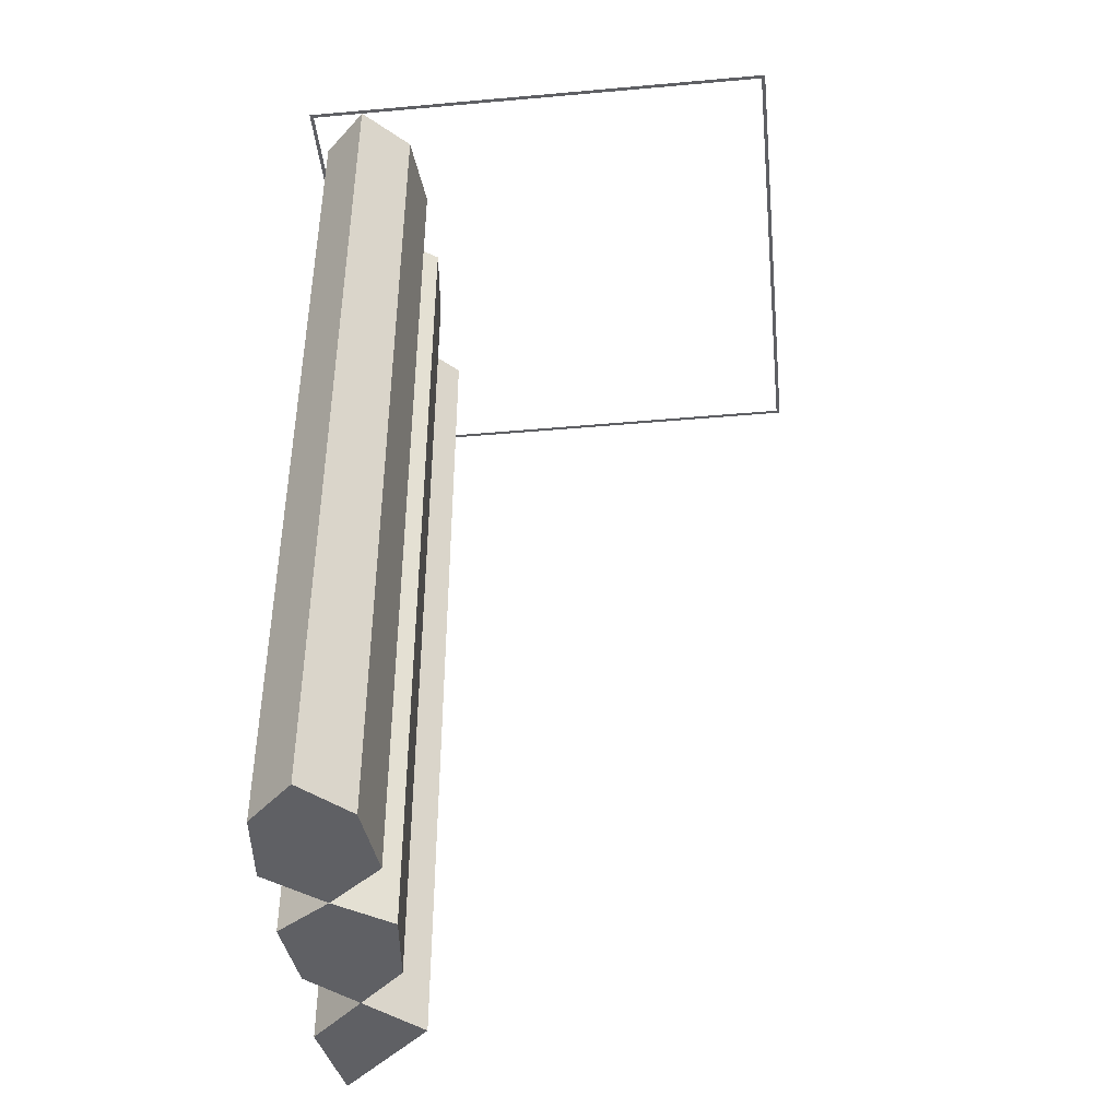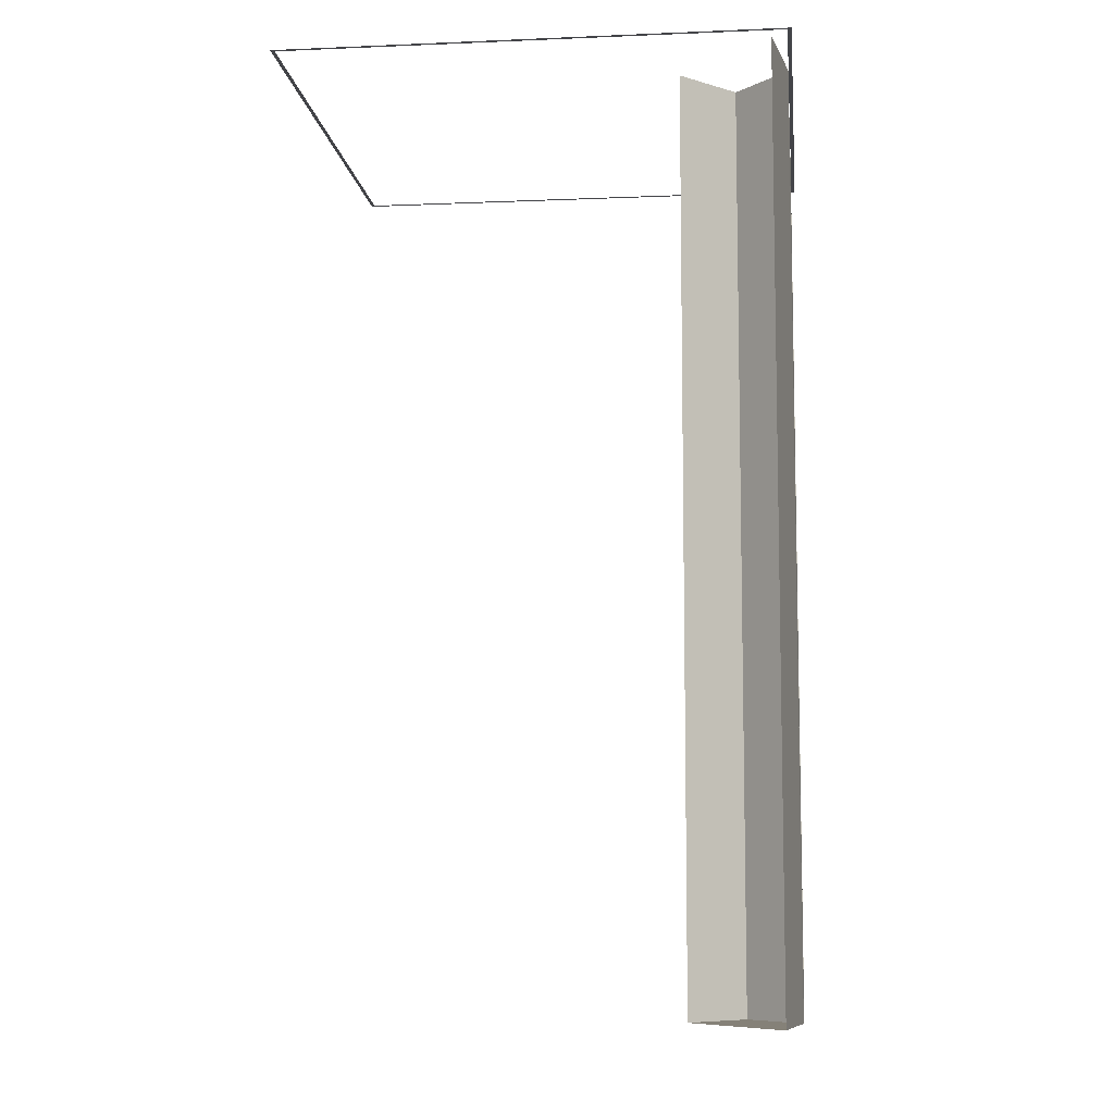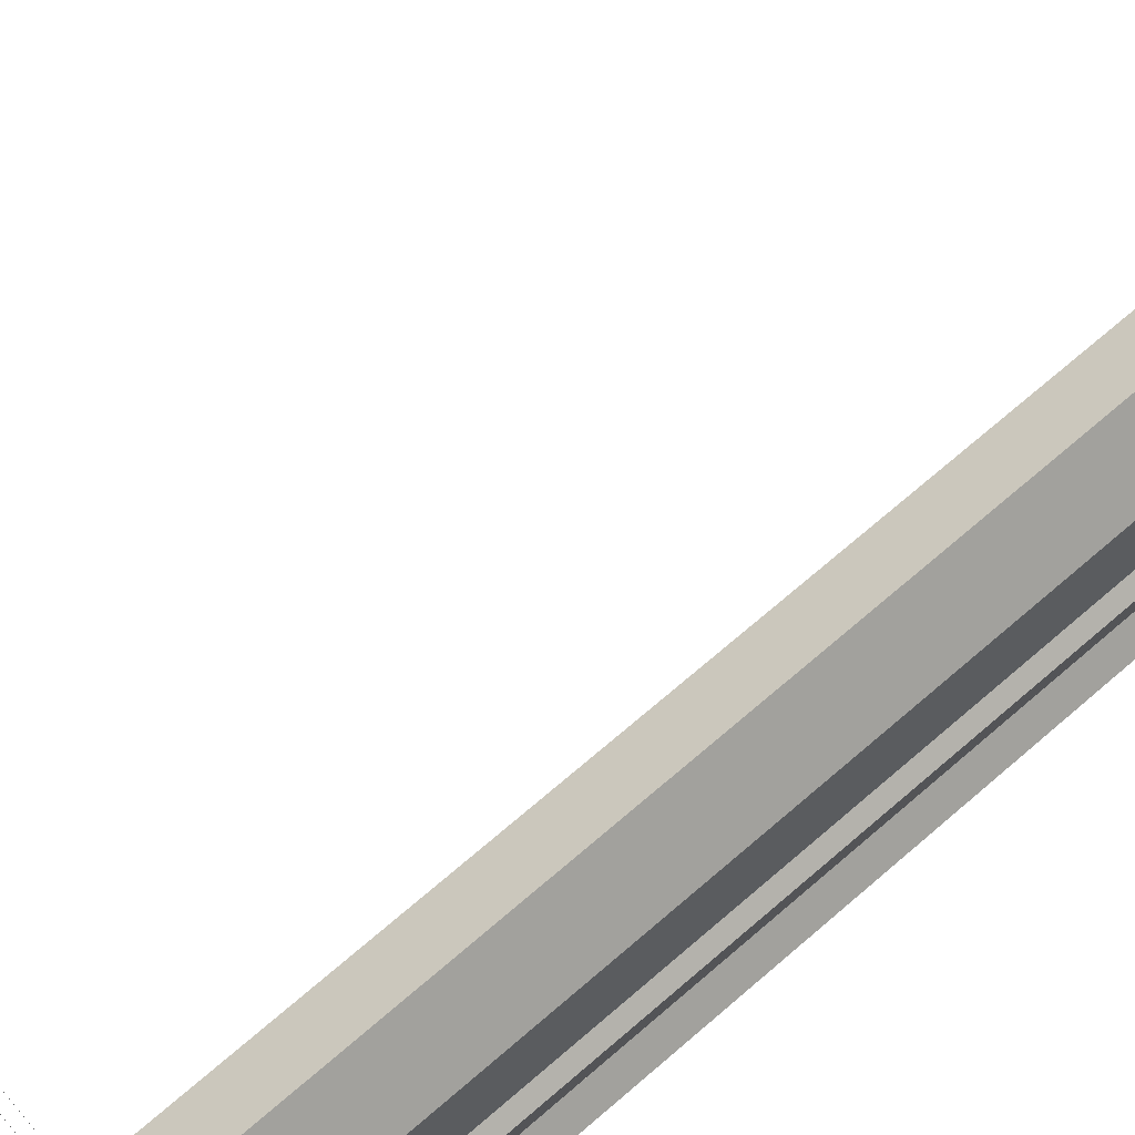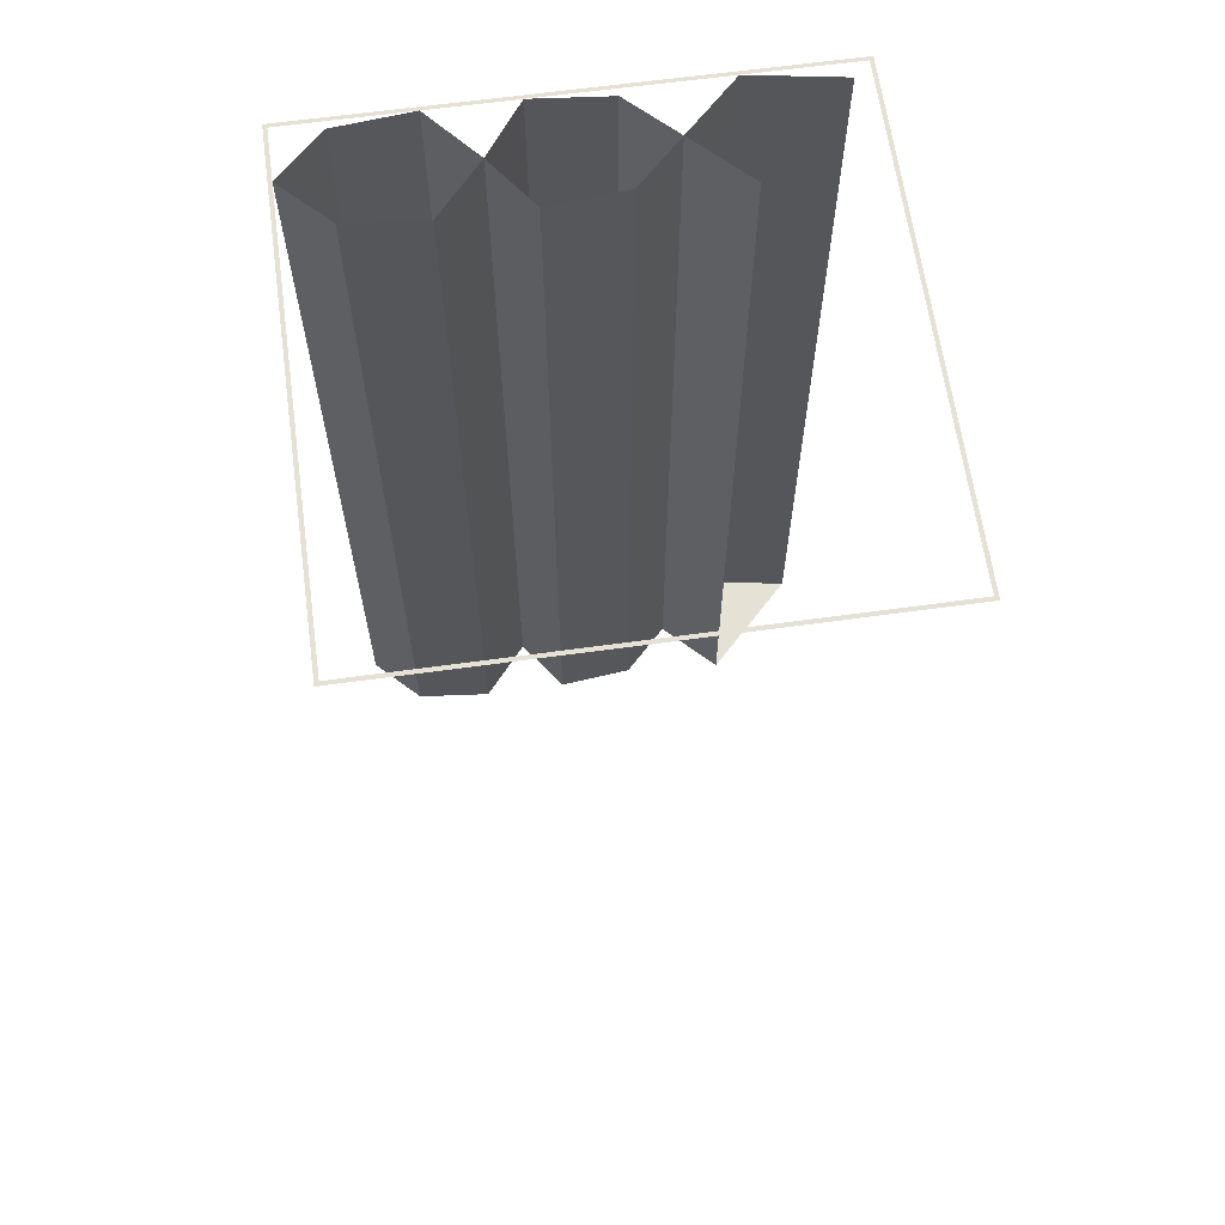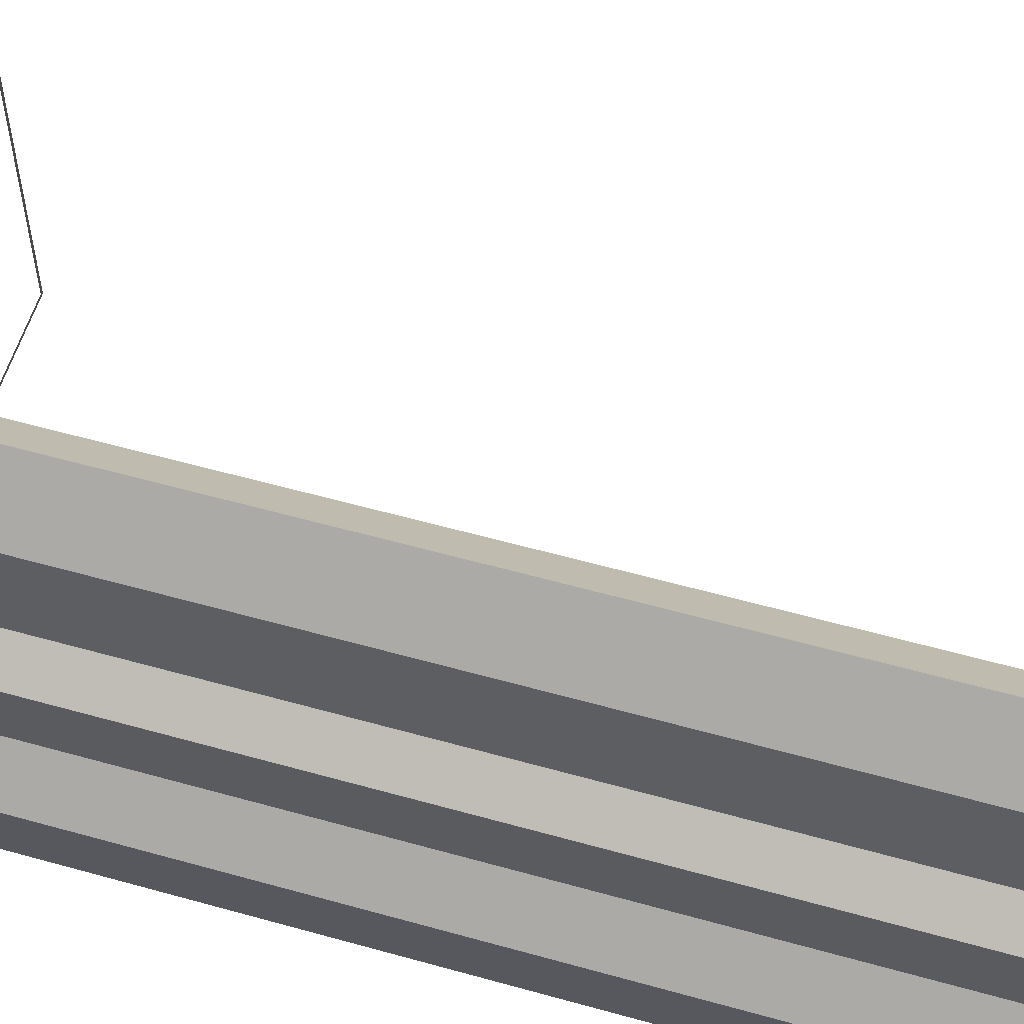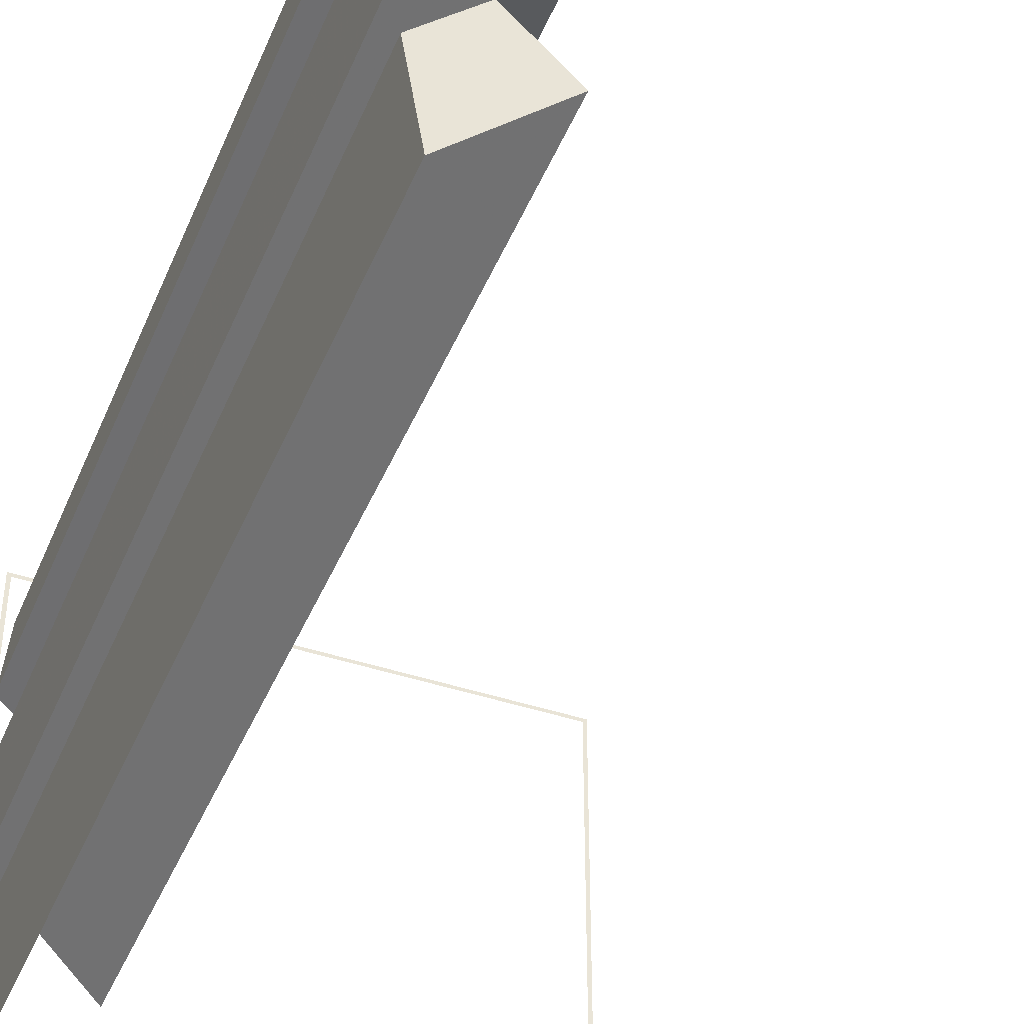
<metadata>
{"format":"obj","ext":"obj","renderer":"f3d","projection":"perspective","resolution":1024,"background":"white","views":[{"elev":-43.3,"azim":6.0,"up":"+Y"},{"elev":-8.3,"azim":-173.5,"up":"+Y"},{"elev":70.0,"azim":-130.7,"up":"+Z"},{"elev":64.2,"azim":82.1,"up":"+Y"},{"elev":57.0,"azim":-73.7,"up":"+Z"},{"elev":-43.1,"azim":-21.6,"up":"+Z"}]}
</metadata>
<code>
v -0.4844 -1.875 -0.07812
v -0.5 -1.875 0.07812
v -0.5 -1.344 0.07812
v -0.4844 -1.344 -0.07812
v -0.3906 -1.875 -0.1719
v -0.2969 -1.875 -0.07812
v -0.2812 -1.875 0.07812
v -0.3906 -1.875 0.1562
v -0.3906 -1.344 0.1562
v -0.3906 -1.203 0.1562
v -0.5 -1.203 0.07812
v -0.4844 -1.203 -0.07812
v -0.3906 -1.344 -0.1719
v -0.5 -1.875 -0.2812
v -0.2812 -1.875 -0.2812
v -0.2812 -1.344 -0.2812
v -0.2969 -1.344 -0.07812
v -0.2812 -1.344 0.07812
v -0.2812 -1.875 0.25
v -0.4844 -1.875 0.4062
v -0.5 -1.875 0.25
v -0.5 -1.344 0.25
v -0.5 -1.203 0.25
v -0.2812 -1.344 0.25
v -0.2969 -1.875 0.4062
v -0.3906 -1.875 0.5
v -0.3906 -1.344 0.5
v -0.4844 -1.344 0.4062
v -0.4844 -1.203 0.4062
v -0.4844 -0.6719 0.4062
v -0.5 -0.6719 0.25
v -0.3906 -0.6719 0.1562
v -0.5 -0.6719 0.07812
v -0.4844 -0.6719 -0.07812
v -0.3906 -1.203 -0.1719
v -0.5 -1.344 -0.2812
v -0.4688 -1.875 -0.4688
v -0.3906 -1.203 0.5
v -0.2969 -1.203 0.4062
v -0.2969 -0.6719 0.4062
v -0.3906 -0.6719 0.5
v -0.3906 -0.5312 0.5
v -0.4844 -0.5312 0.4062
v -0.5 -0.5312 0.25
v -0.3906 -0.5312 0.1562
v -0.5 -0.5312 0.07812
v -0.4844 -0.5312 -0.07812
v -0.3906 -0.6719 -0.1719
v -0.5 -1.203 -0.2812
v -0.4688 -1.344 -0.4688
v -0.5 -0.6719 -0.2812
v -0.4688 -1.203 -0.4688
v -0.3906 -0.5312 -0.1719
v -0.5 -0.5312 -0.2812
v -0.4688 -0.6719 -0.4688
v -0.5 0 0.07812
v -0.4844 0 -0.07812
v -0.3906 0 -0.1719
v -0.5 0 -0.2812
v -0.4688 -0.5312 -0.4688
v -0.3906 0 0.1562
v -0.5 0 0.25
v -0.4844 0 0.4062
v -0.3906 0 0.5
v -0.2969 0 0.4062
v -0.2969 -0.5312 0.4062
v -0.2812 0 0.25
v -0.2812 -0.5312 0.25
v -0.2812 0 0.07812
v -0.2812 -0.5312 0.07812
v -0.2969 0 -0.07812
v -0.2969 -0.5312 -0.07812
v -0.2812 0 -0.2812
v -0.2812 -0.5312 -0.2812
v -0.2812 -0.6719 -0.2812
v -0.2812 -1.203 -0.2812
v 0.5078 0 -0.5078
v 0.5 0 -0.5
v 0.5 0 0.5
v 0.5078 0 0.5078
v -0.5078 0 0.5078
v -0.5 0 0.5
v -0.5078 0 -0.5078
v -0.5 0 -0.5
v -0.2969 -1.344 0.4062
v -0.2812 -1.203 0.25
v -0.2812 -0.6719 0.25
v -0.2969 -1.203 -0.07812
v -0.2812 -1.203 0.07812
v -0.2969 -0.6719 -0.07812
v -0.2812 -0.6719 0.07812
v -0.4688 0 -0.4688
f 1 2 3
f 1 3 4
f 1 4 5
f 1 5 6
f 1 6 7
f 1 7 8
f 1 8 2
f 2 8 9
f 2 9 3
f 4 13 5
f 5 13 14
f 5 14 15
f 5 15 16
f 5 16 13
f 5 13 6
f 6 13 17
f 6 17 7
f 7 17 18
f 7 18 8
f 8 18 9
f 8 9 19
f 8 19 20
f 8 20 21
f 8 21 22
f 8 22 9
f 9 24 19
f 19 24 25
f 19 25 26
f 19 26 20
f 20 26 27
f 20 27 28
f 20 28 21
f 21 28 22
f 23 29 30
f 23 30 31
f 23 31 10
f 10 31 32
f 10 32 11
f 11 32 33
f 11 33 12
f 12 33 34
f 12 34 35
f 13 36 14
f 14 36 37
f 14 37 15
f 38 39 40
f 38 40 41
f 38 41 29
f 29 41 30
f 34 48 35
f 35 48 49
f 36 50 37
f 48 51 49
f 49 51 52
f 51 55 52
f 47 46 56
f 47 56 57
f 47 57 53
f 53 57 58
f 53 58 54
f 54 58 59
f 54 59 60
f 61 56 46
f 61 46 45
f 61 45 62
f 62 45 44
f 62 44 63
f 63 44 43
f 63 43 64
f 64 43 42
f 64 42 65
f 65 42 66
f 65 66 67
f 67 66 68
f 67 68 61
f 61 68 45
f 61 45 69
f 69 45 70
f 69 70 71
f 71 70 72
f 71 72 58
f 58 72 53
f 58 53 73
f 73 53 74
f 75 48 35
f 75 35 76
f 24 85 25
f 25 85 26
f 26 85 27
f 39 86 87
f 39 87 40
f 88 35 48
f 88 48 90
f 88 90 89
f 89 90 91
f 89 91 10
f 86 10 32
f 86 32 87
f 10 91 32
f 60 59 92
f 3 9 10
f 3 10 11
f 3 11 4
f 4 11 12
f 4 12 13
f 9 22 23
f 9 23 10
f 9 10 24
f 22 28 29
f 22 29 23
f 12 35 13
f 13 35 36
f 38 29 28
f 38 28 27
f 38 27 39
f 30 41 42
f 30 42 43
f 30 43 31
f 31 43 44
f 31 44 32
f 32 44 45
f 32 45 33
f 33 45 46
f 33 46 34
f 34 46 47
f 34 47 48
f 35 49 36
f 36 49 50
f 49 52 50
f 47 53 48
f 48 53 51
f 51 53 54
f 51 54 55
f 54 60 55
f 74 53 48
f 74 48 75
f 76 35 13
f 76 13 16
f 27 85 39
f 39 85 86
f 40 87 68
f 40 68 66
f 40 66 41
f 41 66 42
f 88 89 18
f 88 18 17
f 88 17 35
f 89 10 9
f 89 9 18
f 86 85 24
f 86 24 10
f 87 32 45
f 87 45 68
f 17 13 35
f 32 91 70
f 32 70 45
f 72 70 91
f 72 91 90
f 72 90 53
f 53 90 48
f 77 78 79
f 77 79 80
f 80 79 81
f 81 79 82
f 81 82 83
f 83 82 84
f 83 84 77
f 77 84 78

</code>
